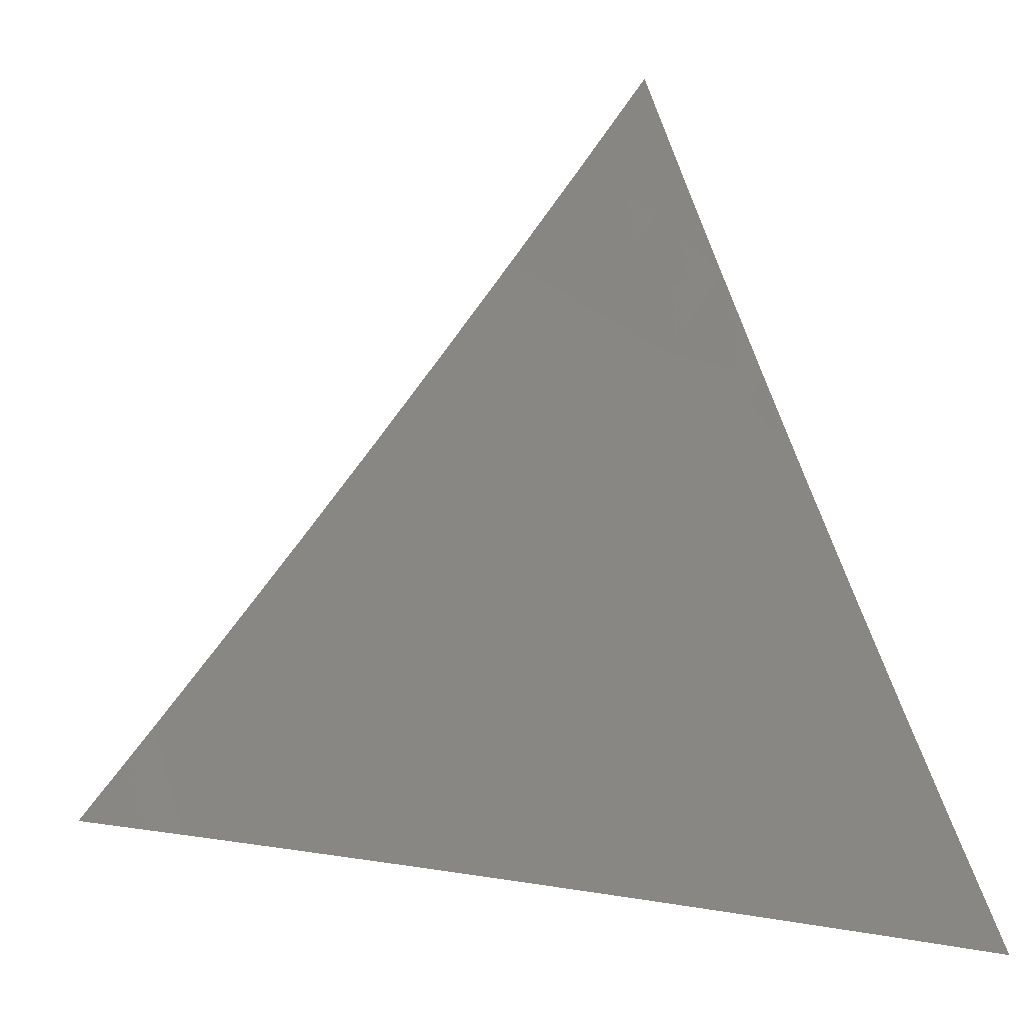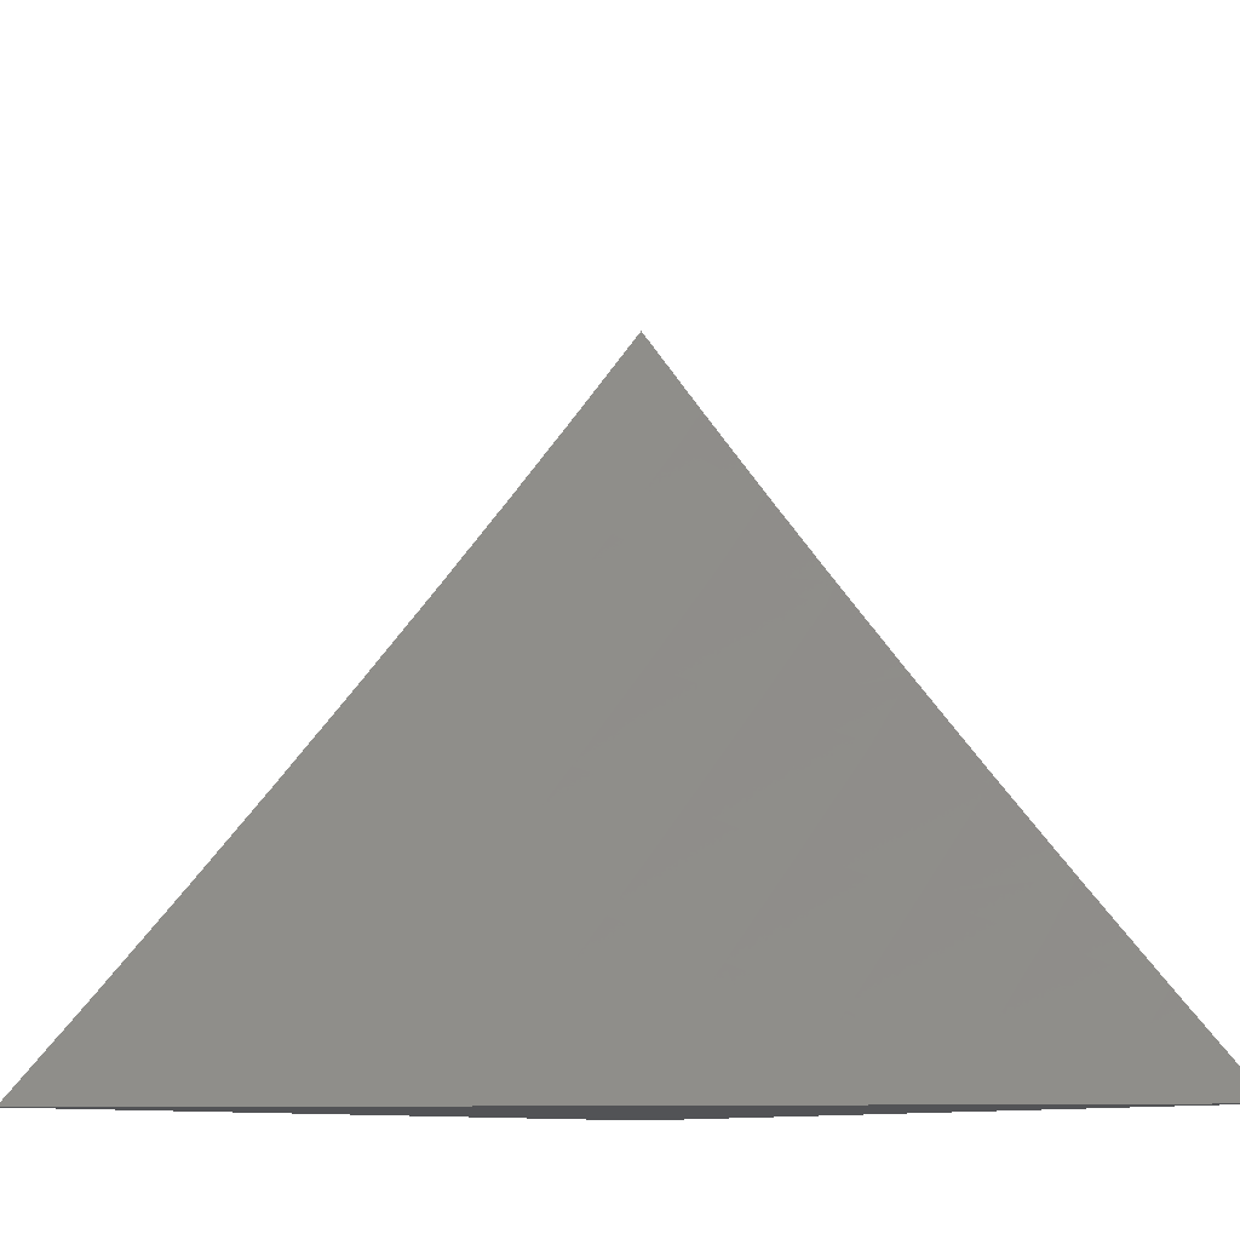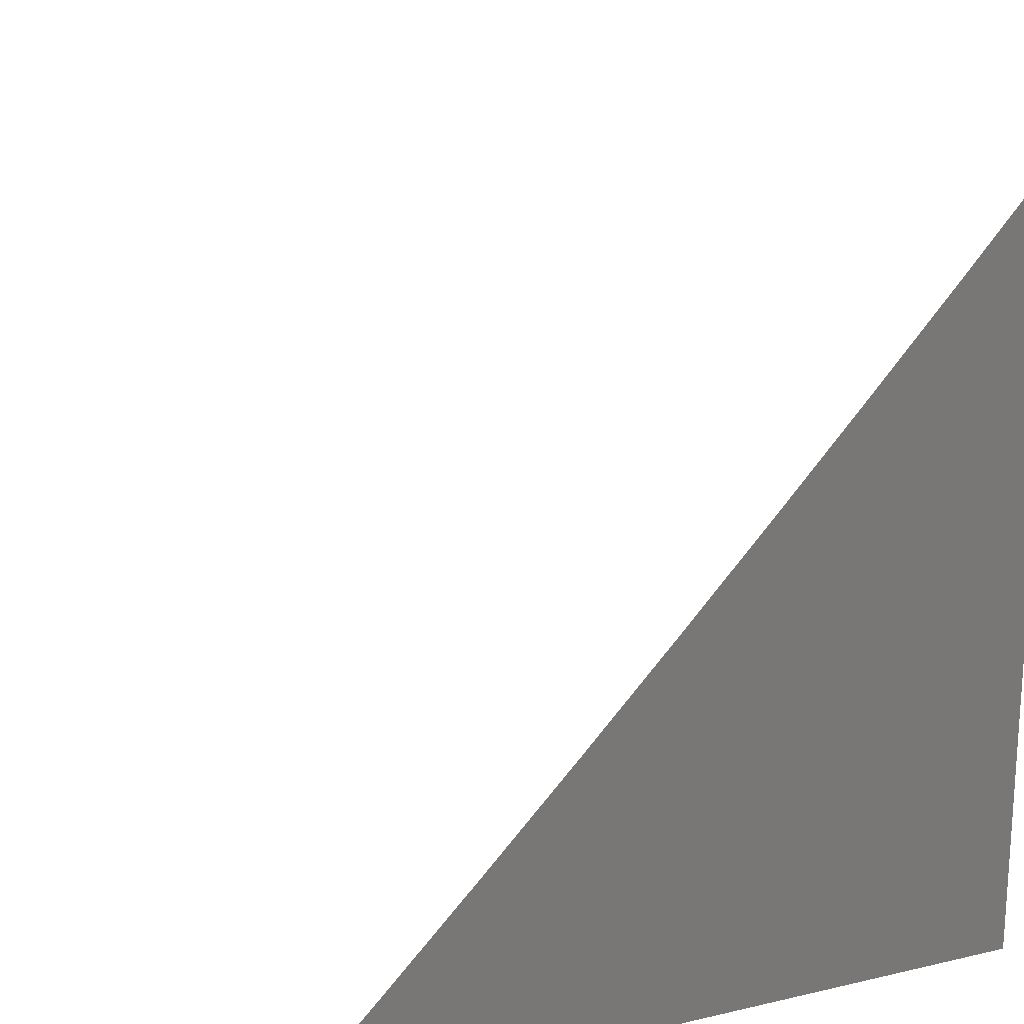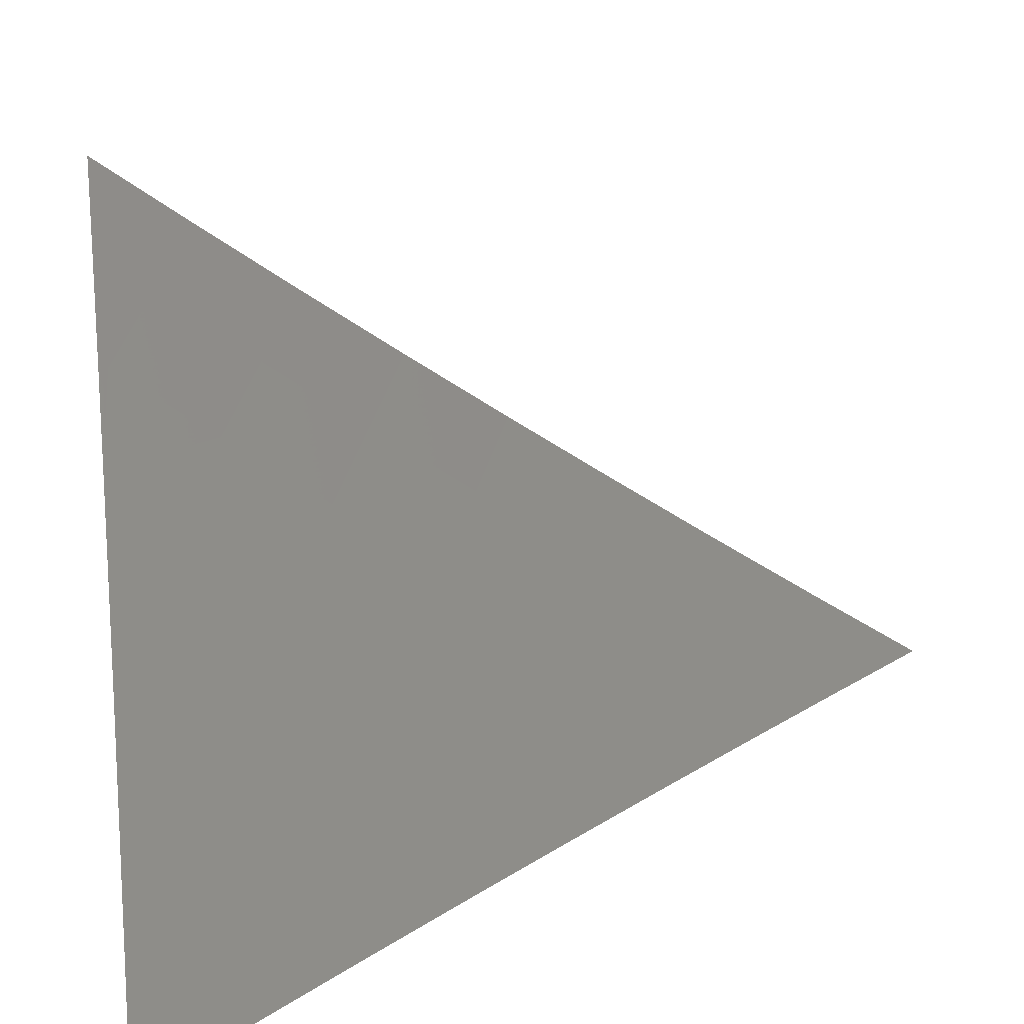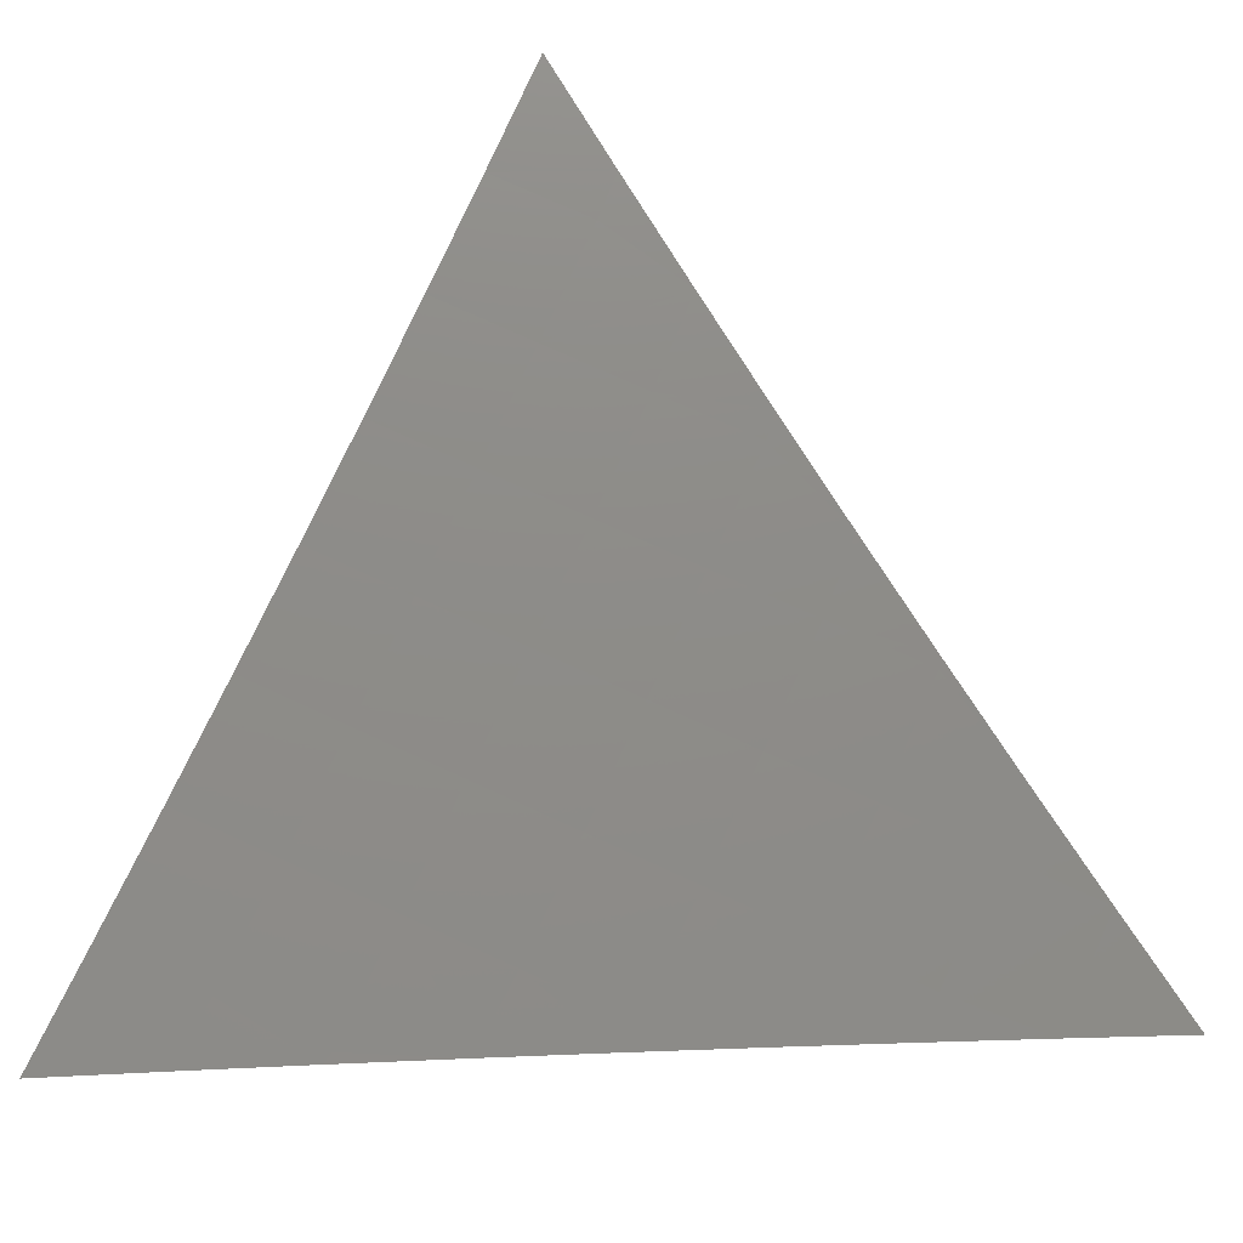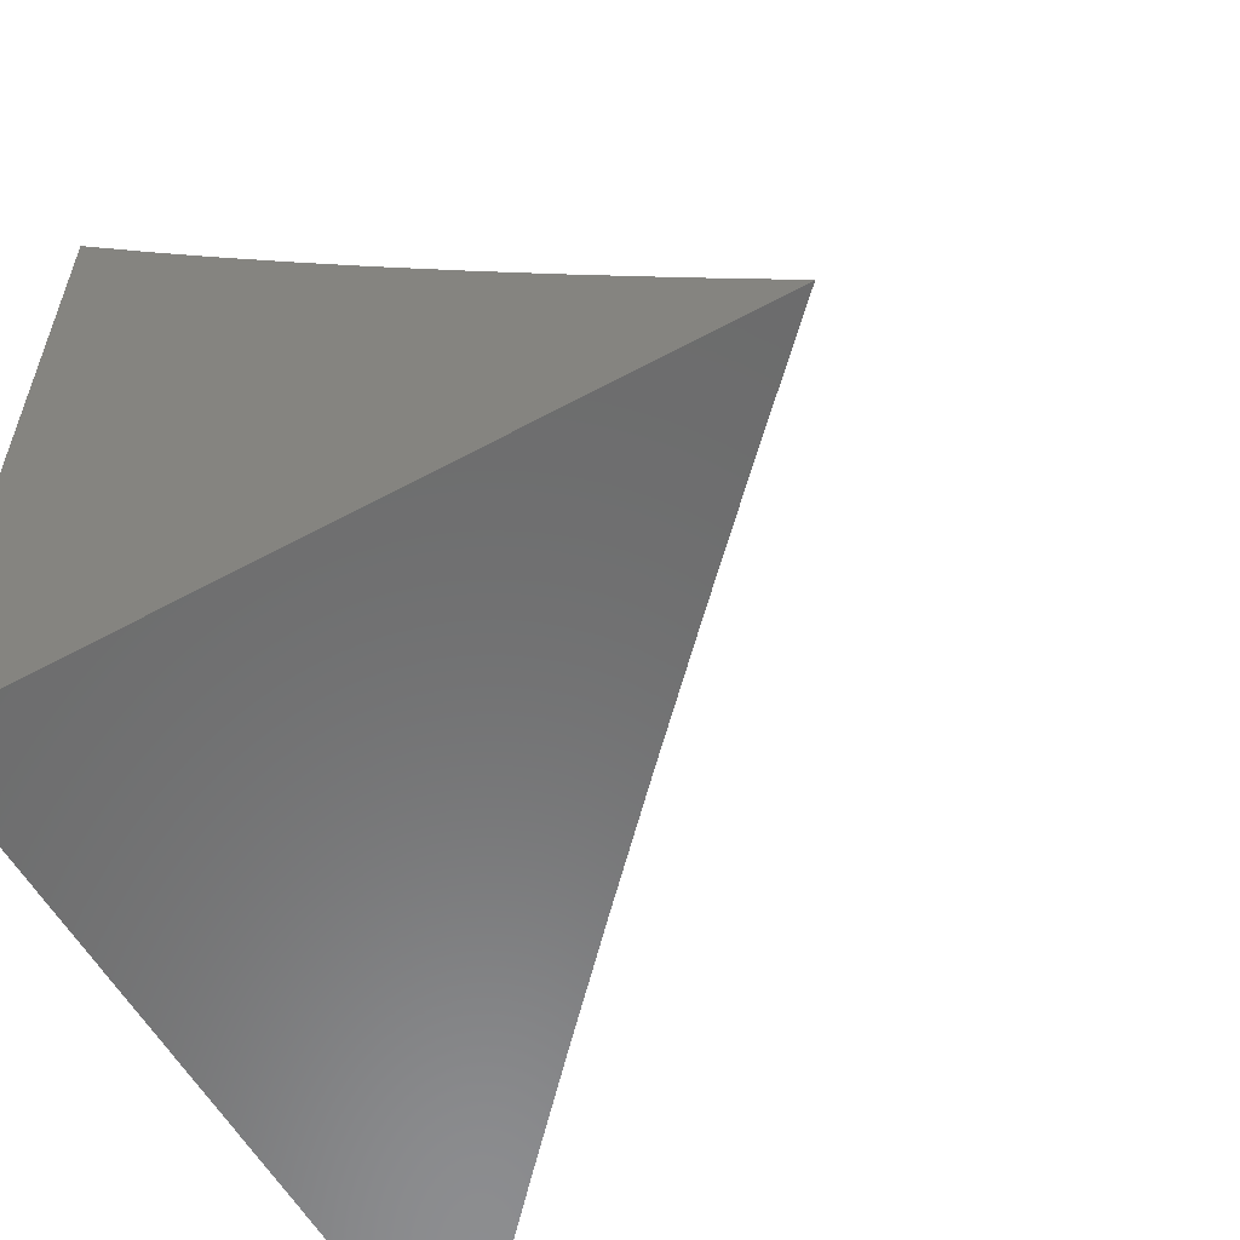
<metadata>
{"format":"stl","ext":"stl","renderer":"f3d","projection":"perspective","resolution":1024,"background":"white","views":[{"elev":13.5,"azim":154.1,"up":"+Y"},{"elev":-10.7,"azim":139.2,"up":"+Y"},{"elev":19.0,"azim":-113.6,"up":"+Y"},{"elev":-72.8,"azim":99.8,"up":"+Z"},{"elev":18.3,"azim":128.5,"up":"+Y"},{"elev":-58.0,"azim":29.4,"up":"+Y"}]}
</metadata>
<code>
# stl→obj: 52 verts, 100 faces
v -7 -5.582 7
v -6.955 -5.636 7
v -7 -5.636 6.952
v -6.982 -5.658 6.951
v -7 -5.689 6.904
v -6.937 -5.711 6.951
v -6.964 -5.733 6.902
v -6.918 -5.787 6.902
v -6.944 -5.809 6.853
v -6.897 -5.862 6.853
v -6.923 -5.884 6.804
v -6.876 -5.937 6.804
v -6.902 -5.959 6.754
v -6.863 -6 6.755
v -6.909 -6 6.706
v -6.91 -5.689 7
v -6.891 -5.764 6.951
v -6.864 -5.742 7
v -6.844 -5.817 6.951
v -6.818 -5.794 7
v -6.798 -5.869 6.951
v -6.771 -5.846 7
v -6.751 -5.921 6.951
v -6.724 -5.898 7
v -6.703 -5.972 6.951
v -6.677 -5.949 7
v -6.677 -6 6.952
v -6.629 -6 7
v -6.724 -6 6.903
v -6.729 -5.995 6.902
v -6.777 -5.944 6.902
v -6.824 -5.892 6.902
v -6.871 -5.839 6.902
v -6.771 -6 6.854
v -6.803 -5.967 6.853
v -6.817 -6 6.805
v -6.828 -5.989 6.804
v -6.928 -5.981 6.705
v -6.955 -6 6.655
v -6.975 -5.928 6.705
v -7 -5.949 6.656
v -7 -5.898 6.706
v -7 -6 6.605
v -7 -5.846 6.756
v -6.997 -5.852 6.754
v -6.949 -5.906 6.754
v -6.97 -5.831 6.804
v -7 -5.794 6.806
v -6.99 -5.755 6.853
v -7 -5.742 6.855
v -6.85 -5.914 6.853
v -7 -6 7
f 1 2 3
f 3 2 4
f 3 4 5
f 5 4 6
f 5 6 7
f 7 6 8
f 7 8 9
f 9 8 10
f 9 10 11
f 11 10 12
f 11 12 13
f 13 12 14
f 13 14 15
f 4 2 6
f 6 2 16
f 6 16 17
f 17 16 18
f 17 18 19
f 19 18 20
f 19 20 21
f 21 20 22
f 21 22 23
f 23 22 24
f 23 24 25
f 25 24 26
f 25 26 27
f 27 26 28
f 27 29 25
f 25 29 30
f 25 30 23
f 23 30 31
f 23 31 21
f 21 31 32
f 21 32 19
f 19 32 33
f 19 33 17
f 17 33 8
f 17 8 6
f 29 34 30
f 30 34 31
f 31 34 35
f 35 34 36
f 35 36 37
f 37 36 14
f 37 14 12
f 13 15 38
f 38 15 39
f 38 39 40
f 40 39 41
f 40 41 42
f 39 43 41
f 44 45 42
f 42 45 46
f 42 46 40
f 40 46 38
f 45 44 47
f 47 44 48
f 47 48 9
f 9 48 49
f 9 49 7
f 7 49 50
f 7 50 5
f 48 50 49
f 10 8 33
f 46 45 47
f 46 47 11
f 11 47 9
f 10 33 51
f 51 33 32
f 51 32 35
f 35 32 31
f 38 46 13
f 13 46 11
f 37 12 51
f 51 12 10
f 37 51 35
f 43 39 52
f 52 39 15
f 52 15 14
f 14 36 52
f 52 36 34
f 52 34 29
f 29 27 52
f 52 27 28
f 28 26 52
f 52 26 24
f 52 24 22
f 22 20 52
f 52 20 18
f 52 18 16
f 16 2 52
f 52 2 1
f 1 3 52
f 52 3 5
f 52 5 50
f 50 48 52
f 52 48 44
f 52 44 42
f 42 41 52
f 52 41 43

</code>
